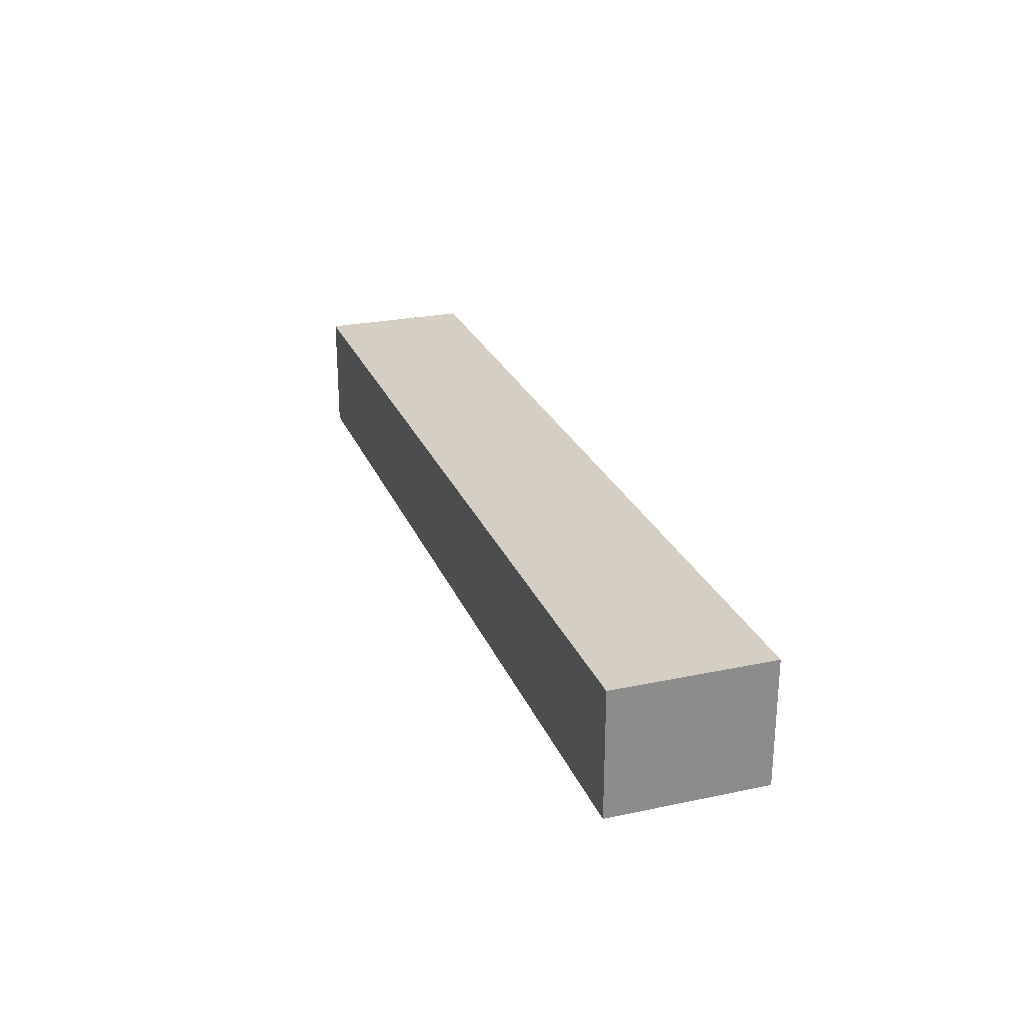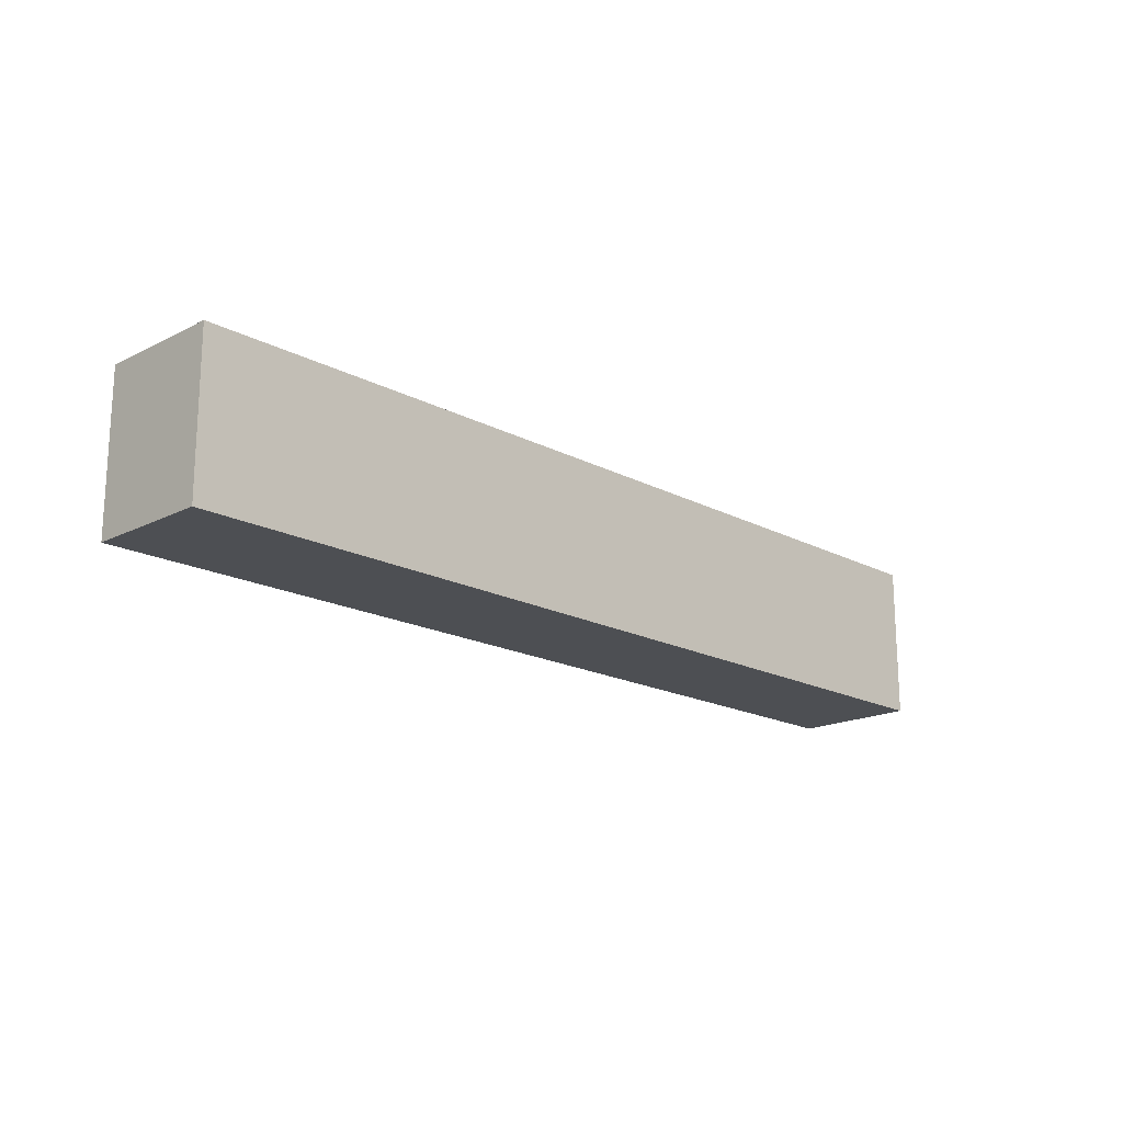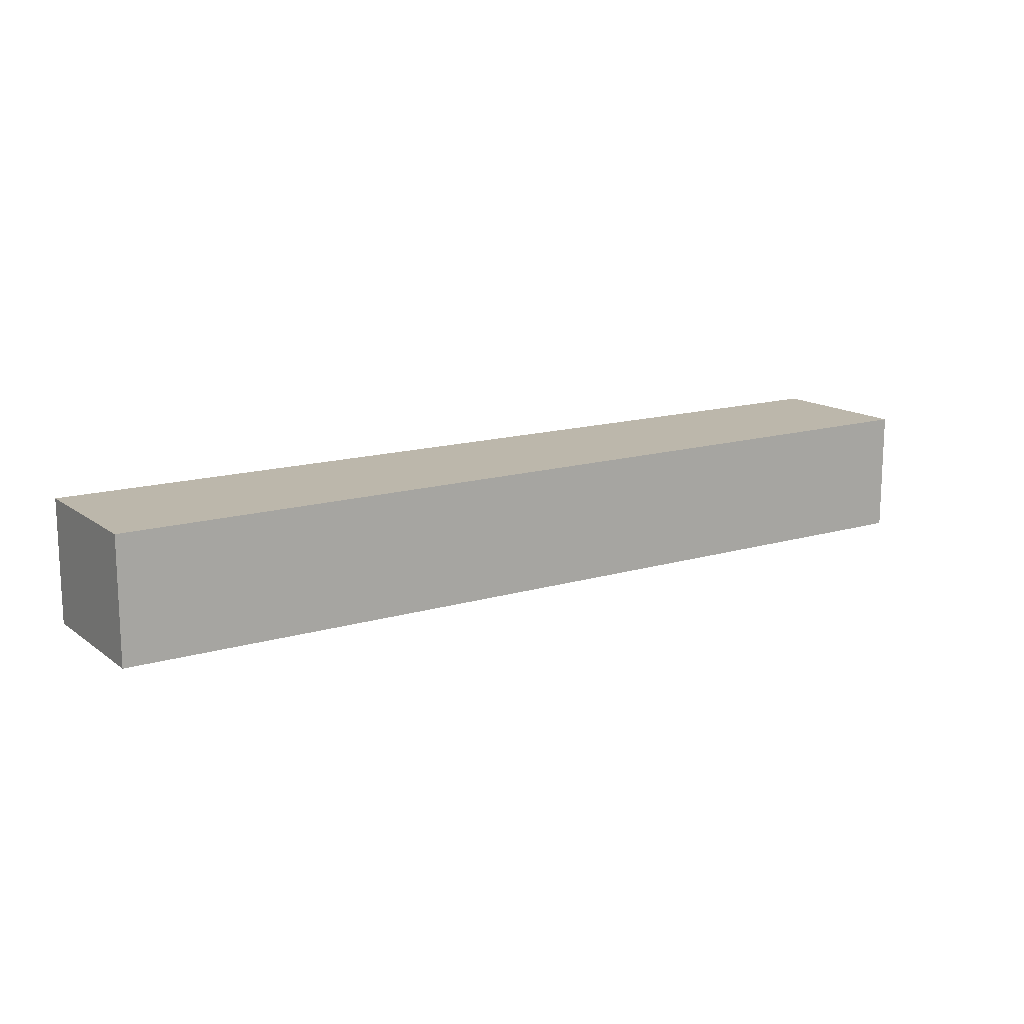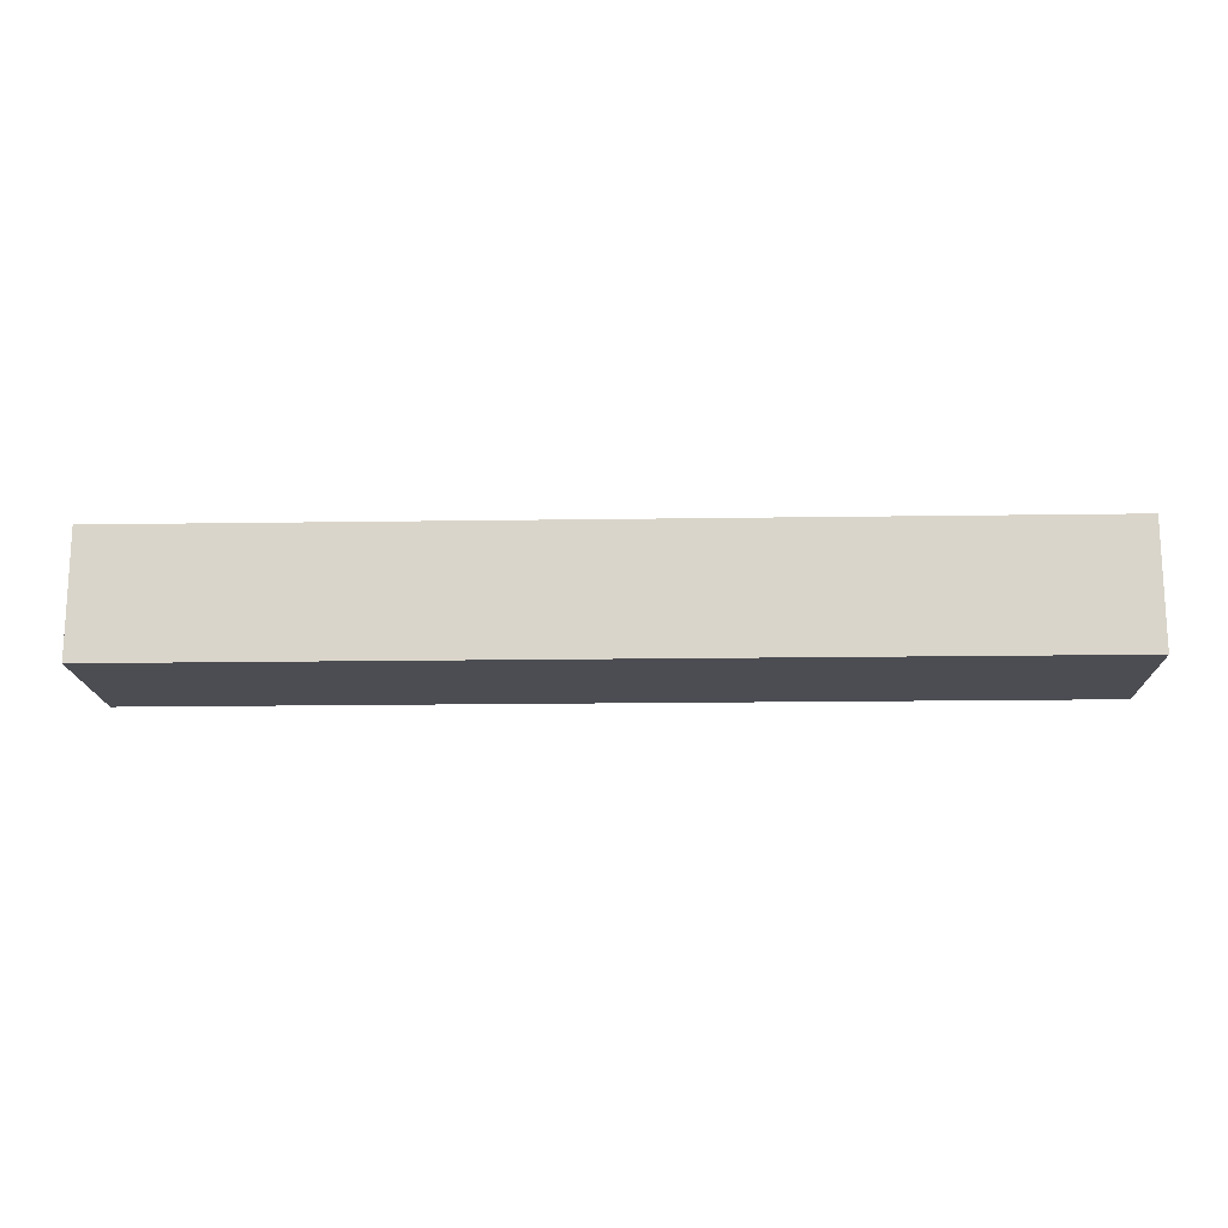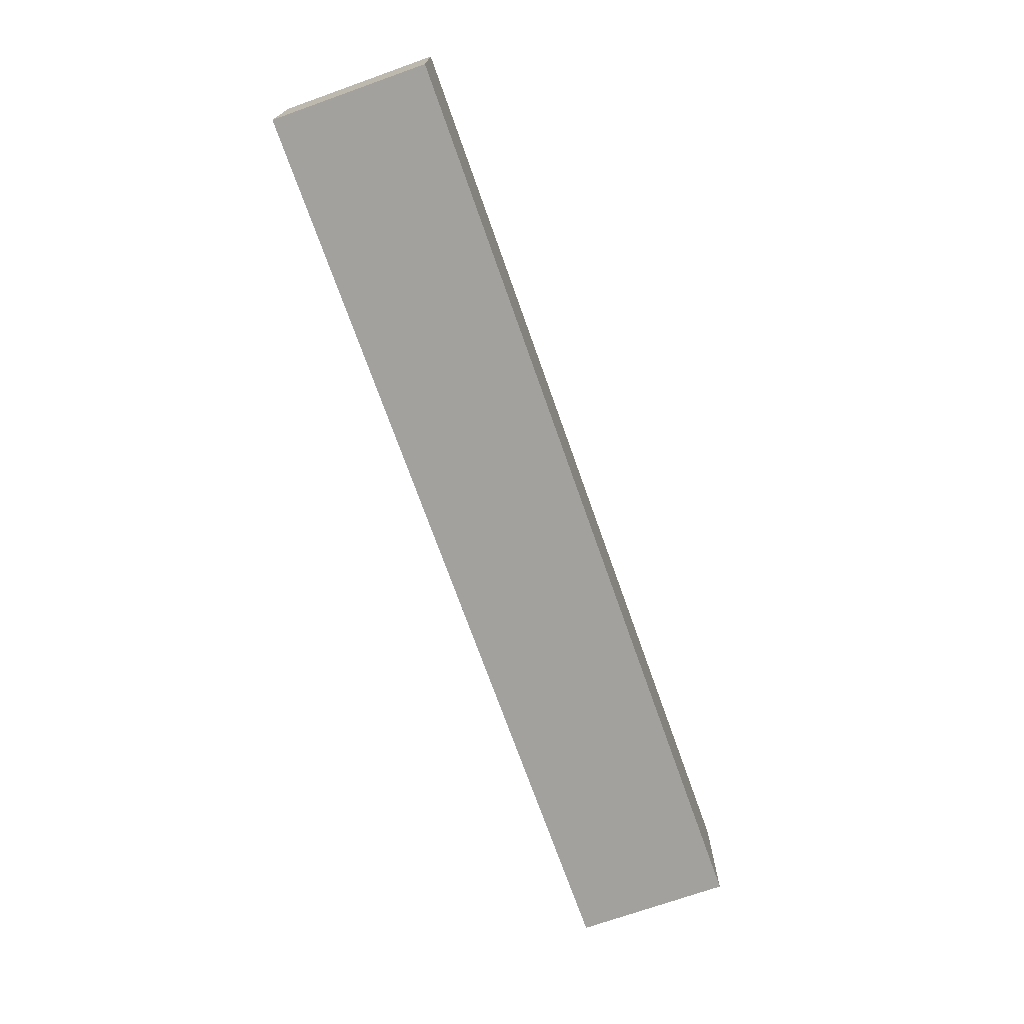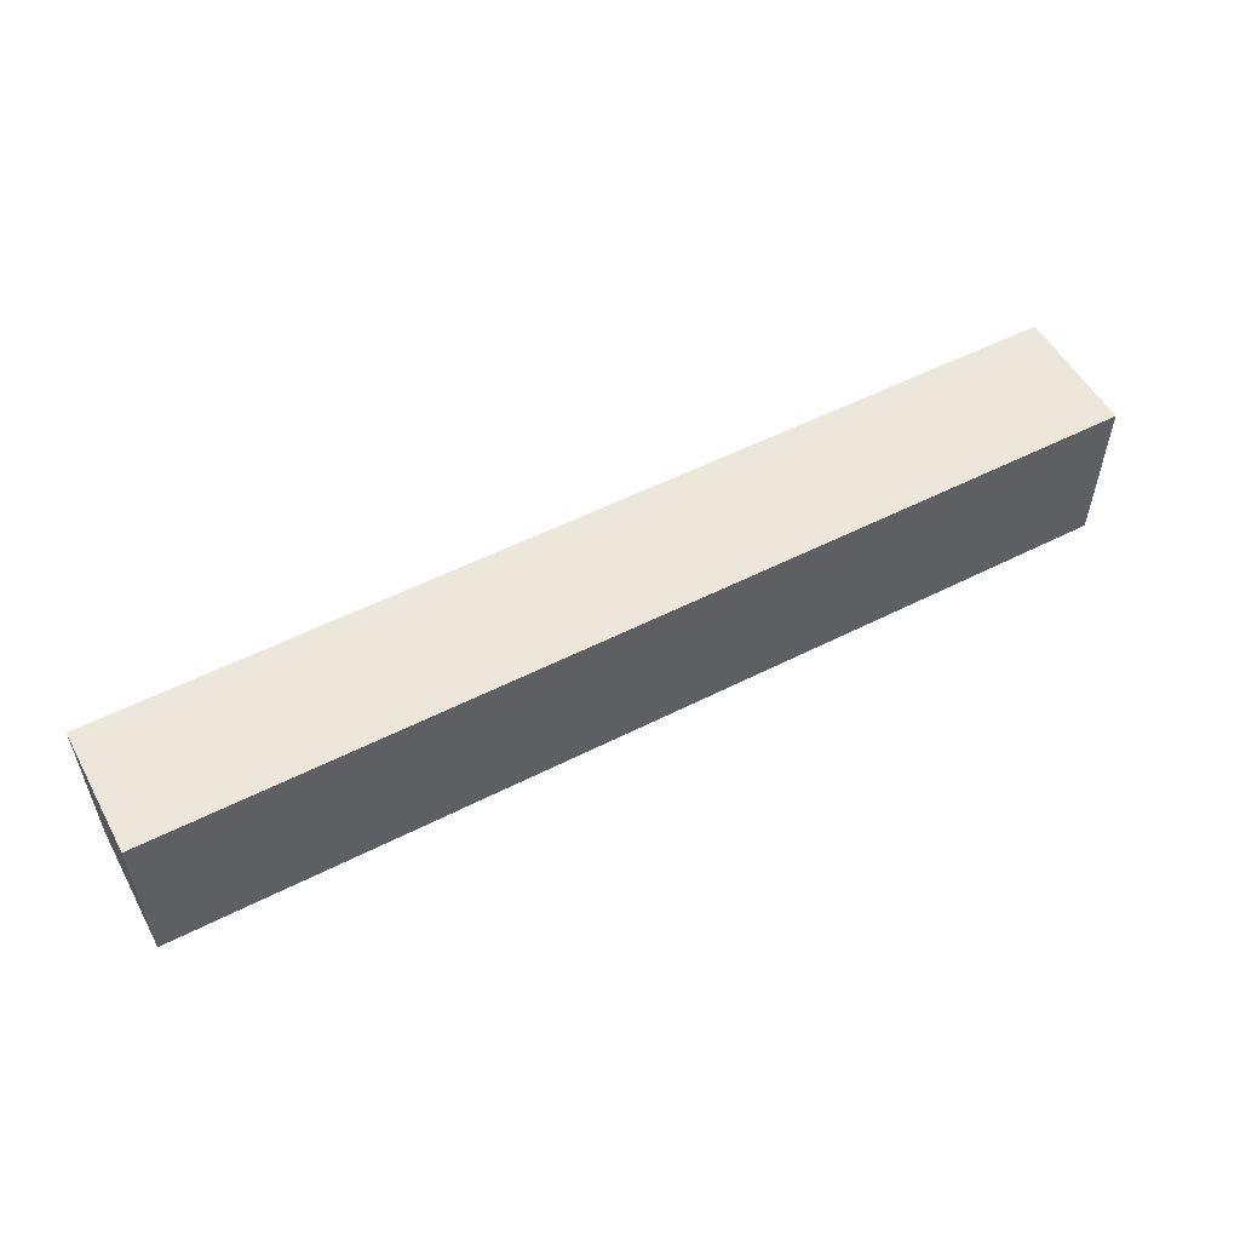
<metadata>
{"format":"obj","ext":"obj","renderer":"f3d","projection":"perspective","resolution":1024,"background":"white","views":[{"elev":25.4,"azim":-108.7,"up":"+Z"},{"elev":-17.9,"azim":134.3,"up":"+Y"},{"elev":14.4,"azim":146.8,"up":"+Z"},{"elev":-16.3,"azim":1.8,"up":"+Z"},{"elev":-72.1,"azim":-70.5,"up":"+Z"},{"elev":54.0,"azim":-28.4,"up":"+Y"}]}
</metadata>
<code>
v -1050 -1525 80
v -1350 -1525 80
v -1350 -1525 120
v -1050 -1525 120
v -1050 -1475 80
v -1050 -1475 120
v -1350 -1475 80
v -1350 -1475 120
f 3 2 1
f 4 3 1
f 4 1 5
f 6 4 5
f 6 5 7
f 8 6 7
f 8 7 2
f 3 8 2
f 1 2 5
f 2 7 5
f 6 3 4
f 6 8 3

</code>
